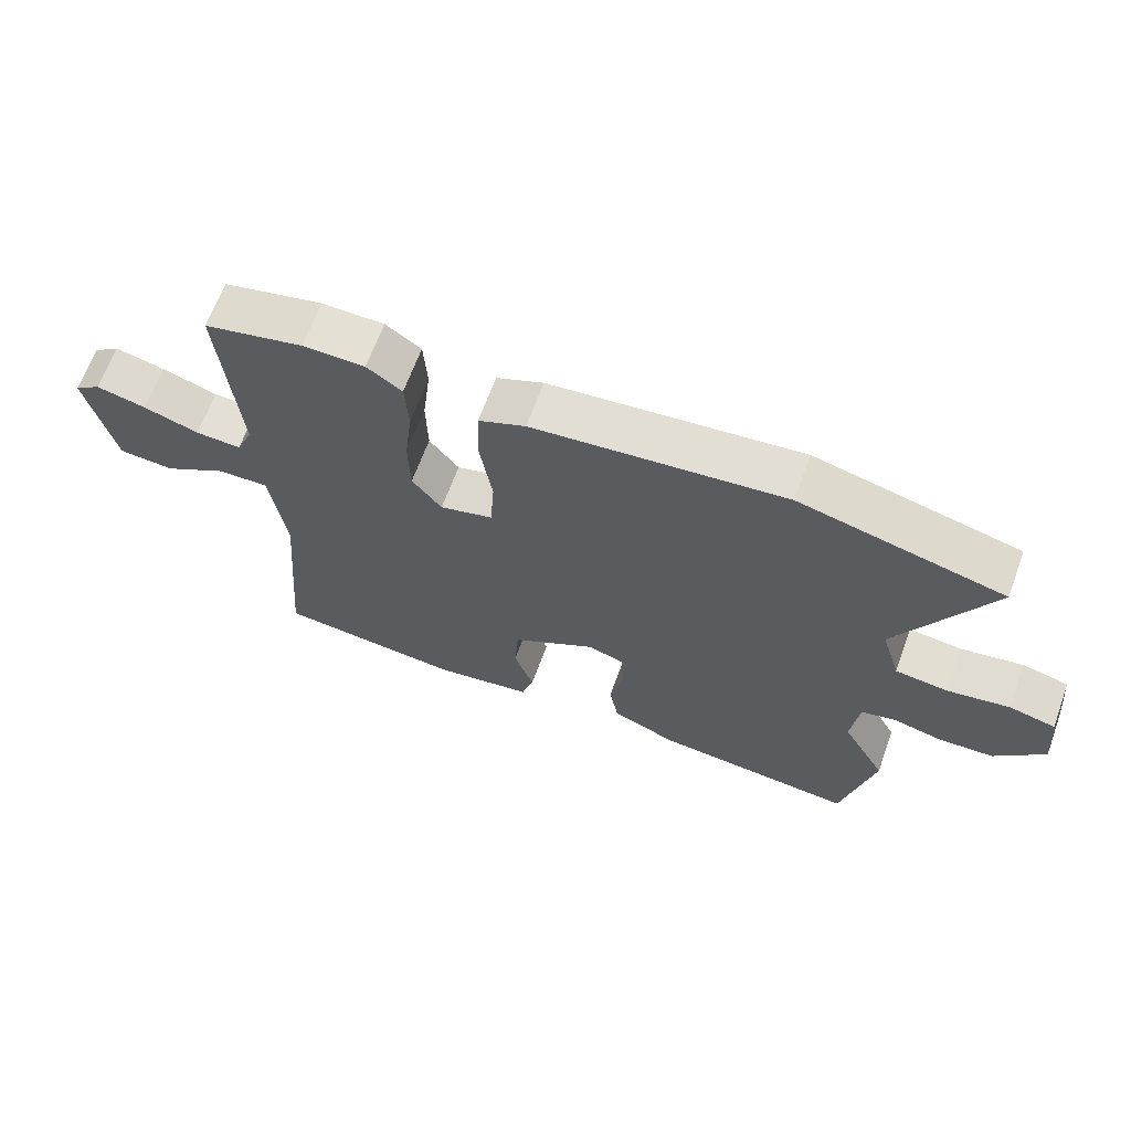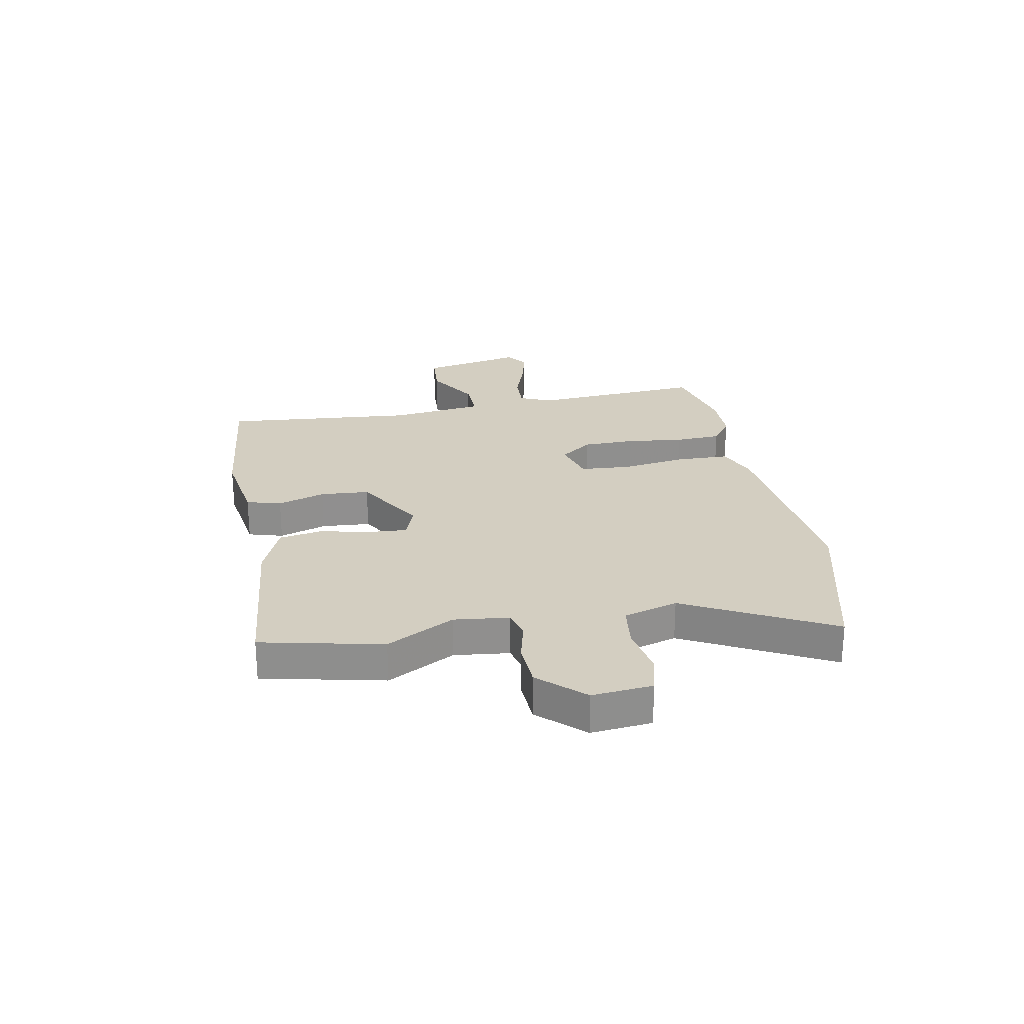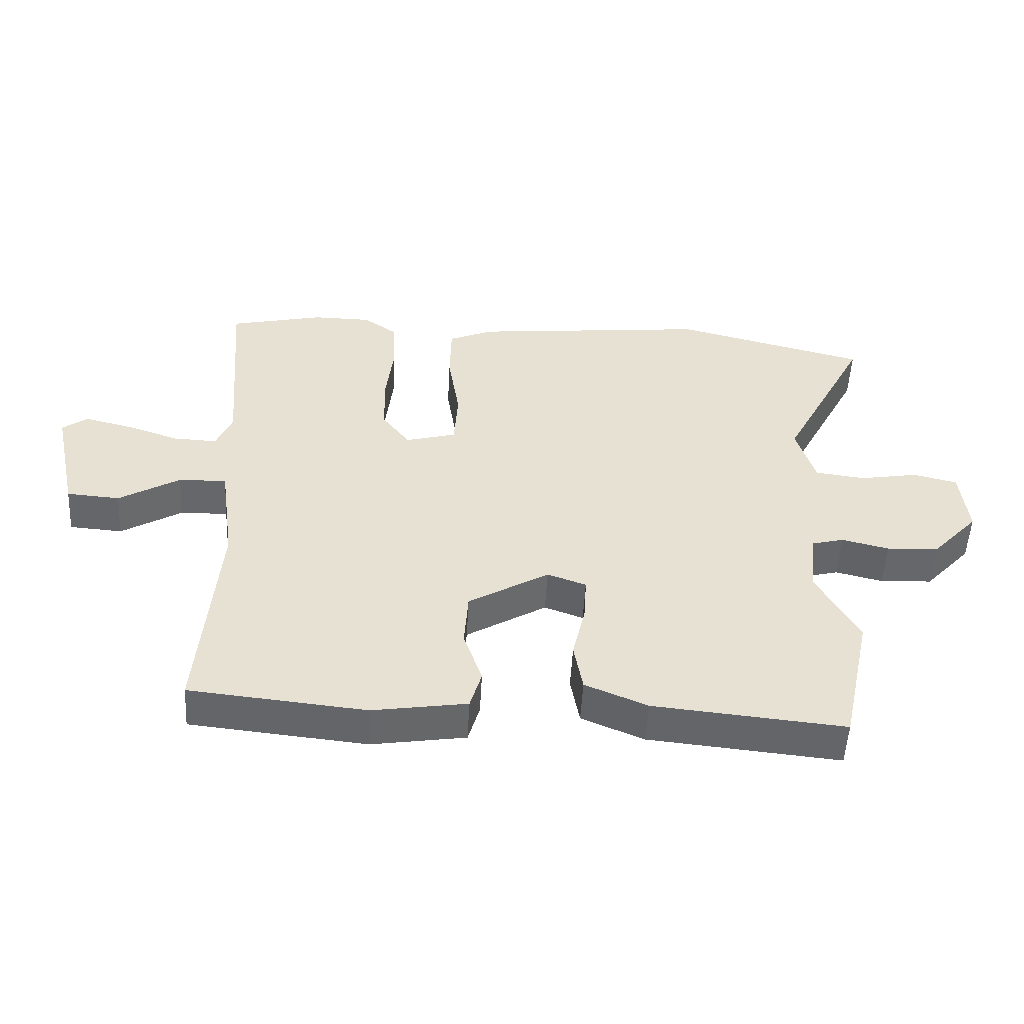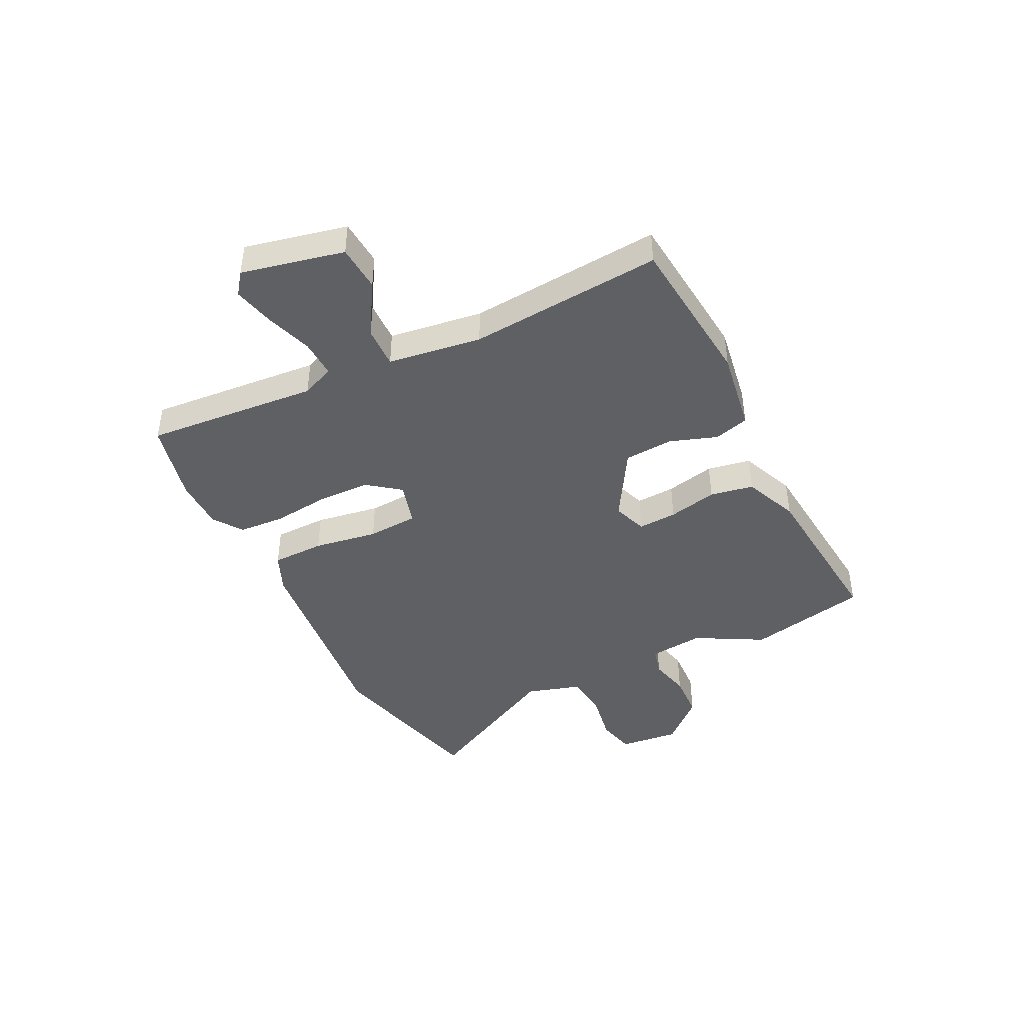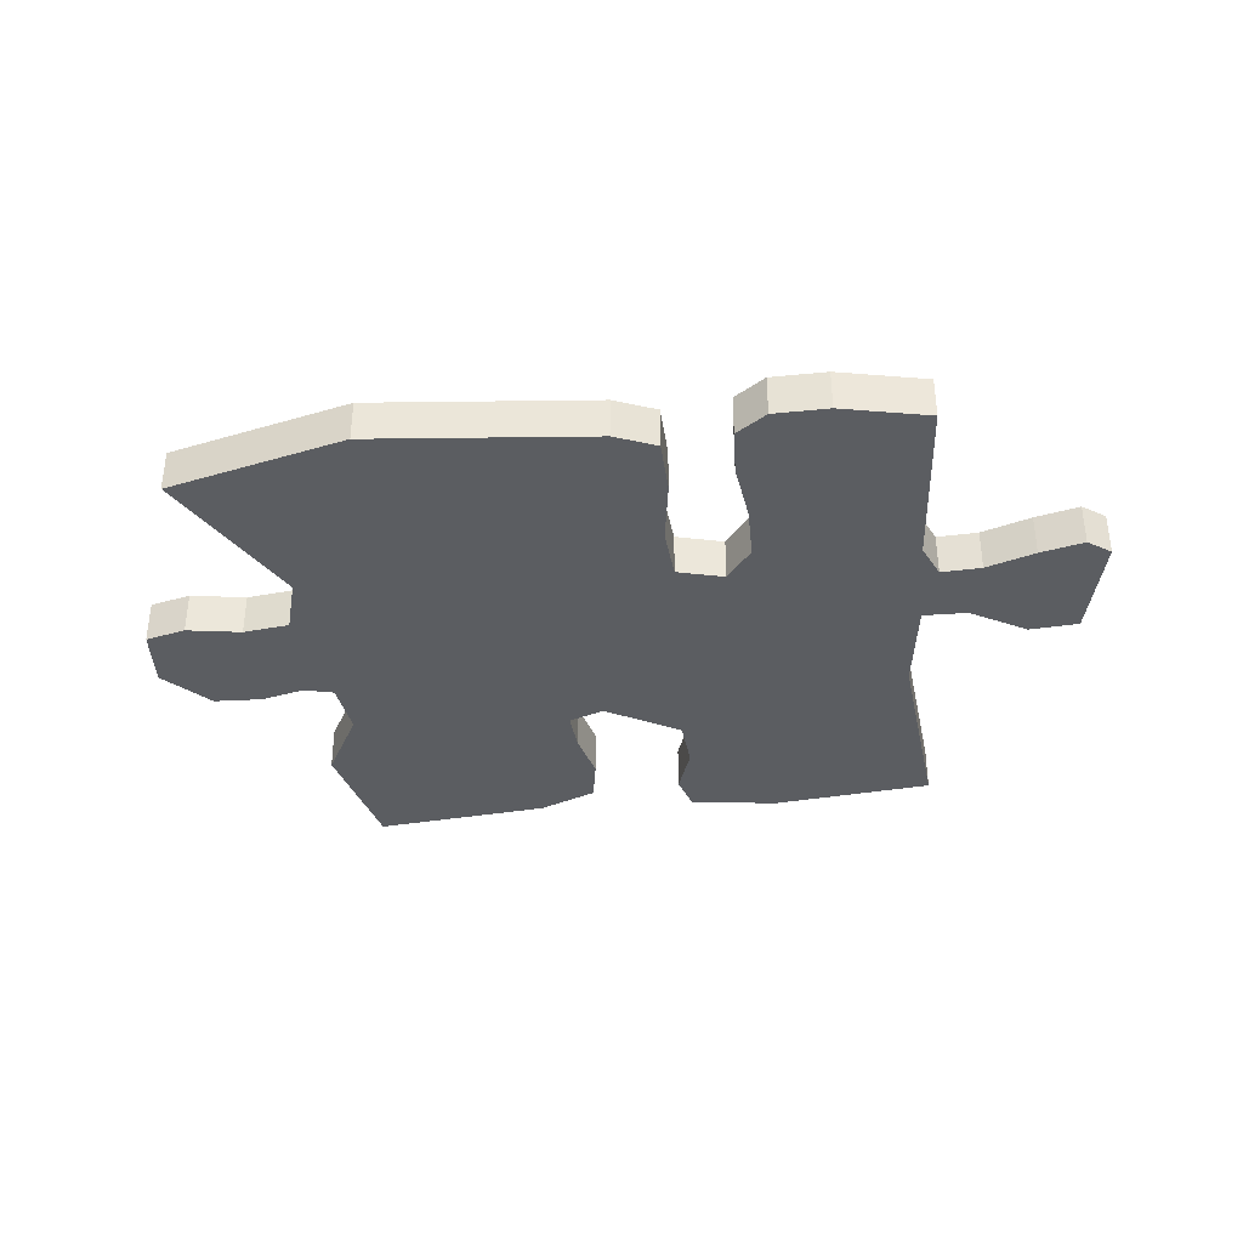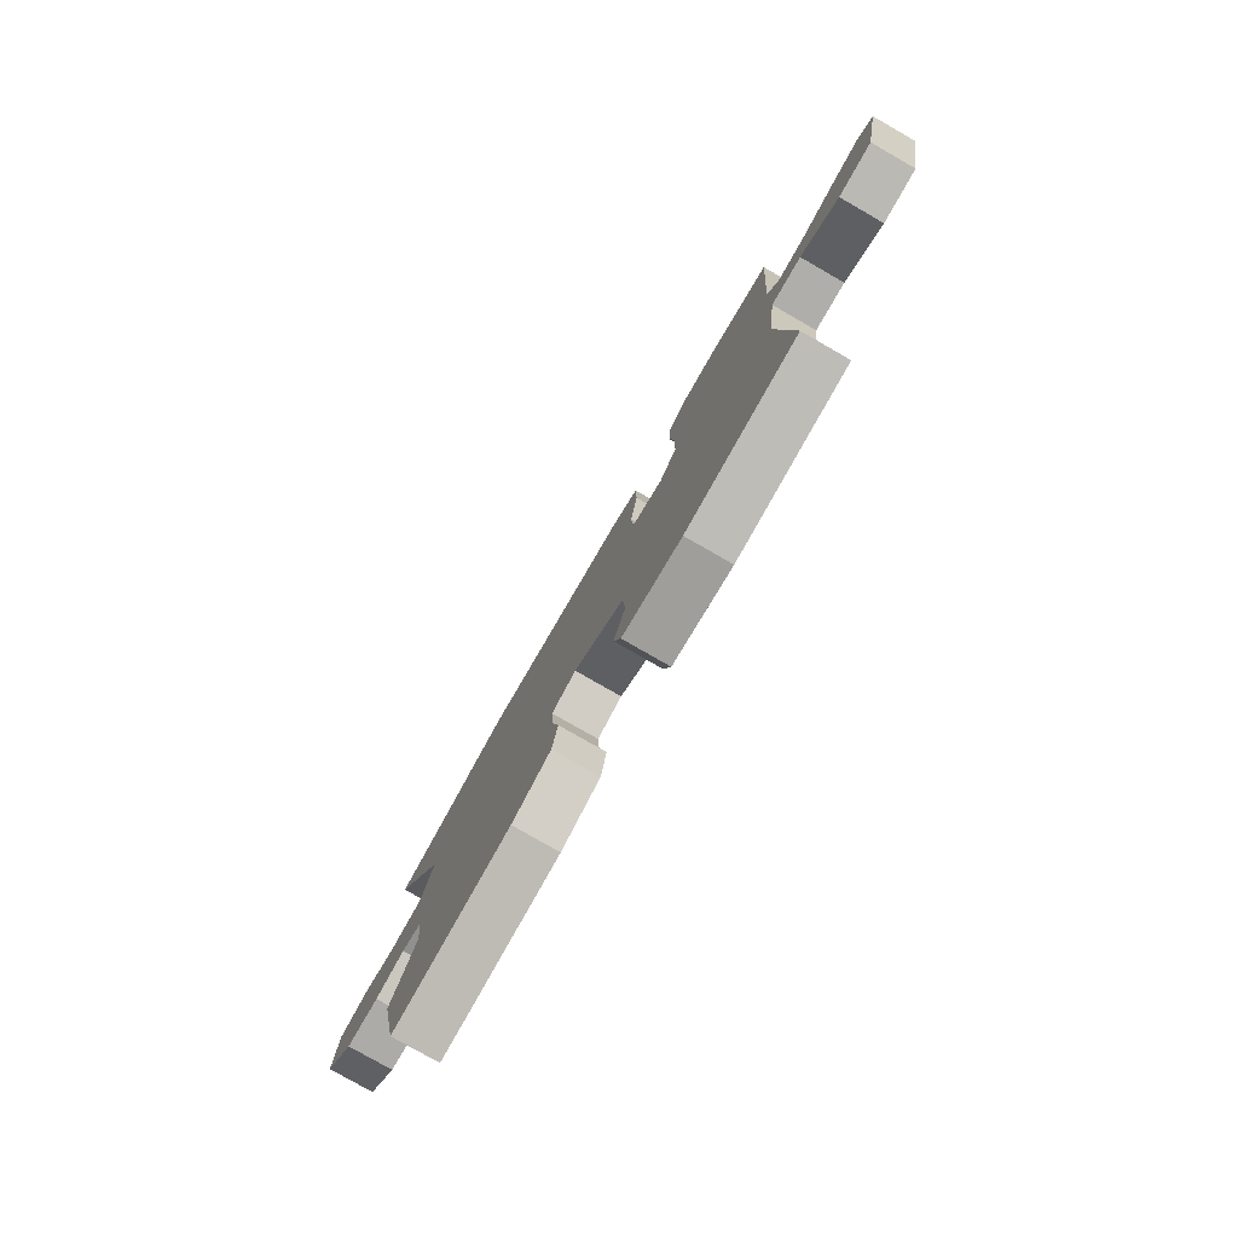
<metadata>
{"format":"obj","ext":"obj","renderer":"f3d","projection":"perspective","resolution":1024,"background":"white","views":[{"elev":66.0,"azim":-159.9,"up":"+Z"},{"elev":25.0,"azim":-100.5,"up":"+Y"},{"elev":-52.0,"azim":176.9,"up":"+Z"},{"elev":-43.2,"azim":116.2,"up":"+Y"},{"elev":-36.2,"azim":6.9,"up":"+Y"},{"elev":-79.2,"azim":60.2,"up":"+Z"}]}
</metadata>
<code>
v -0.495 0.07 -0.523
v -0.542 0.07 -0.306
v -0.476 0.07 -0.185
v -0.487 0.07 -0.086
v -0.538 0.07 -0.073
v -0.612 0.07 -0.091
v -0.694 0.07 -0.087
v -0.767 0.07 -0.008
v -0.756 0.07 0.1
v -0.687 0.07 0.117
v -0.595 0.07 0.101
v -0.516 0.07 0.111
v -0.487 0.07 0.208
v -0.623 0.07 0.469
v -0.32 0.07 0.546
v 0.053 0.07 0.507
v 0.123 0.07 0.477
v 0.125 0.07 0.382
v 0.107 0.07 0.267
v 0.113 0.07 0.176
v 0.192 0.07 0.154
v 0.236 0.07 0.212
v 0.238 0.07 0.306
v 0.226 0.07 0.408
v 0.231 0.07 0.491
v 0.283 0.07 0.528
v 0.375 0.07 0.529
v 0.522 0.07 0.495
v 0.497 0.07 0.185
v 0.522 0.07 0.126
v 0.59 0.07 0.129
v 0.673 0.07 0.157
v 0.747 0.07 0.175
v 0.786 0.07 0.146
v 0.746 0.07 -0.038
v 0.663 0.07 -0.044
v 0.568 0.07 0.013
v 0.493 0.07 0.015
v 0.47 0.07 -0.153
v 0.499 0.07 -0.5
v 0.223 0.07 -0.528
v 0.075 0.07 -0.505
v 0.057 0.07 -0.443
v 0.086 0.07 -0.358
v 0.08 0.07 -0.27
v -0.046 0.07 -0.195
v -0.107 0.07 -0.217
v -0.103 0.07 -0.287
v -0.083 0.07 -0.375
v -0.097 0.07 -0.453
v -0.195 0.07 -0.494
v -0.495 0 -0.523
v -0.542 0 -0.306
v -0.476 0 -0.185
v -0.487 0 -0.086
v -0.538 0 -0.073
v -0.612 0 -0.091
v -0.694 0 -0.087
v -0.767 0 -0.008
v -0.756 0 0.1
v -0.687 0 0.117
v -0.595 0 0.101
v -0.516 0 0.111
v -0.487 0 0.208
v -0.623 0 0.469
v -0.32 0 0.546
v 0.053 0 0.507
v 0.123 0 0.477
v 0.125 0 0.382
v 0.107 0 0.267
v 0.113 0 0.176
v 0.192 0 0.154
v 0.236 0 0.212
v 0.238 0 0.306
v 0.226 0 0.408
v 0.231 0 0.491
v 0.283 0 0.528
v 0.375 0 0.529
v 0.522 0 0.495
v 0.497 0 0.185
v 0.522 0 0.126
v 0.59 0 0.129
v 0.673 0 0.157
v 0.747 0 0.175
v 0.786 0 0.146
v 0.746 0 -0.038
v 0.663 0 -0.044
v 0.568 0 0.013
v 0.493 0 0.015
v 0.47 0 -0.153
v 0.499 0 -0.5
v 0.223 0 -0.528
v 0.075 0 -0.505
v 0.057 0 -0.443
v 0.086 0 -0.358
v 0.08 0 -0.27
v -0.046 0 -0.195
v -0.107 0 -0.217
v -0.103 0 -0.287
v -0.083 0 -0.375
v -0.097 0 -0.453
v -0.195 0 -0.494
f 48 49 50 51
f 47 48 51 1
f 41 42 43 44
f 39 40 41 44
f 38 39 44 45
f 34 35 36 37
f 34 37 38
f 31 32 33 34
f 31 34 38
f 30 31 38 45
f 26 27 28 29
f 23 24 25 26
f 22 23 26 29
f 21 22 29 30
f 16 17 18 19
f 16 19 20
f 13 14 15 16
f 12 13 16 20
f 11 12 20 21
f 9 10 11
f 8 9 11
f 5 6 7 8
f 4 5 8 11
f 47 1 2 3
f 46 47 3 4
f 30 45 46
f 21 30 46
f 4 11 21 46
f 102 101 100 99
f 52 102 99 98
f 95 94 93 92
f 95 92 91 90
f 96 95 90 89
f 88 87 86 85
f 89 88 85
f 85 84 83 82
f 89 85 82
f 96 89 82 81
f 80 79 78 77
f 77 76 75 74
f 80 77 74 73
f 81 80 73 72
f 70 69 68 67
f 71 70 67
f 67 66 65 64
f 71 67 64 63
f 72 71 63 62
f 62 61 60
f 62 60 59
f 59 58 57 56
f 62 59 56 55
f 54 53 52 98
f 55 54 98 97
f 97 96 81
f 97 81 72
f 97 72 62 55
f 1 52 53 2
f 2 53 54 3
f 3 54 55 4
f 4 55 56 5
f 5 56 57 6
f 6 57 58 7
f 7 58 59 8
f 8 59 60 9
f 9 60 61 10
f 10 61 62 11
f 11 62 63 12
f 12 63 64 13
f 13 64 65 14
f 14 65 66 15
f 15 66 67 16
f 16 67 68 17
f 17 68 69 18
f 18 69 70 19
f 19 70 71 20
f 20 71 72 21
f 21 72 73 22
f 22 73 74 23
f 23 74 75 24
f 24 75 76 25
f 25 76 77 26
f 26 77 78 27
f 27 78 79 28
f 28 79 80 29
f 29 80 81 30
f 30 81 82 31
f 31 82 83 32
f 32 83 84 33
f 33 84 85 34
f 34 85 86 35
f 35 86 87 36
f 36 87 88 37
f 37 88 89 38
f 38 89 90 39
f 39 90 91 40
f 40 91 92 41
f 41 92 93 42
f 42 93 94 43
f 43 94 95 44
f 44 95 96 45
f 45 96 97 46
f 46 97 98 47
f 47 98 99 48
f 48 99 100 49
f 49 100 101 50
f 50 101 102 51
f 51 102 52 1

</code>
